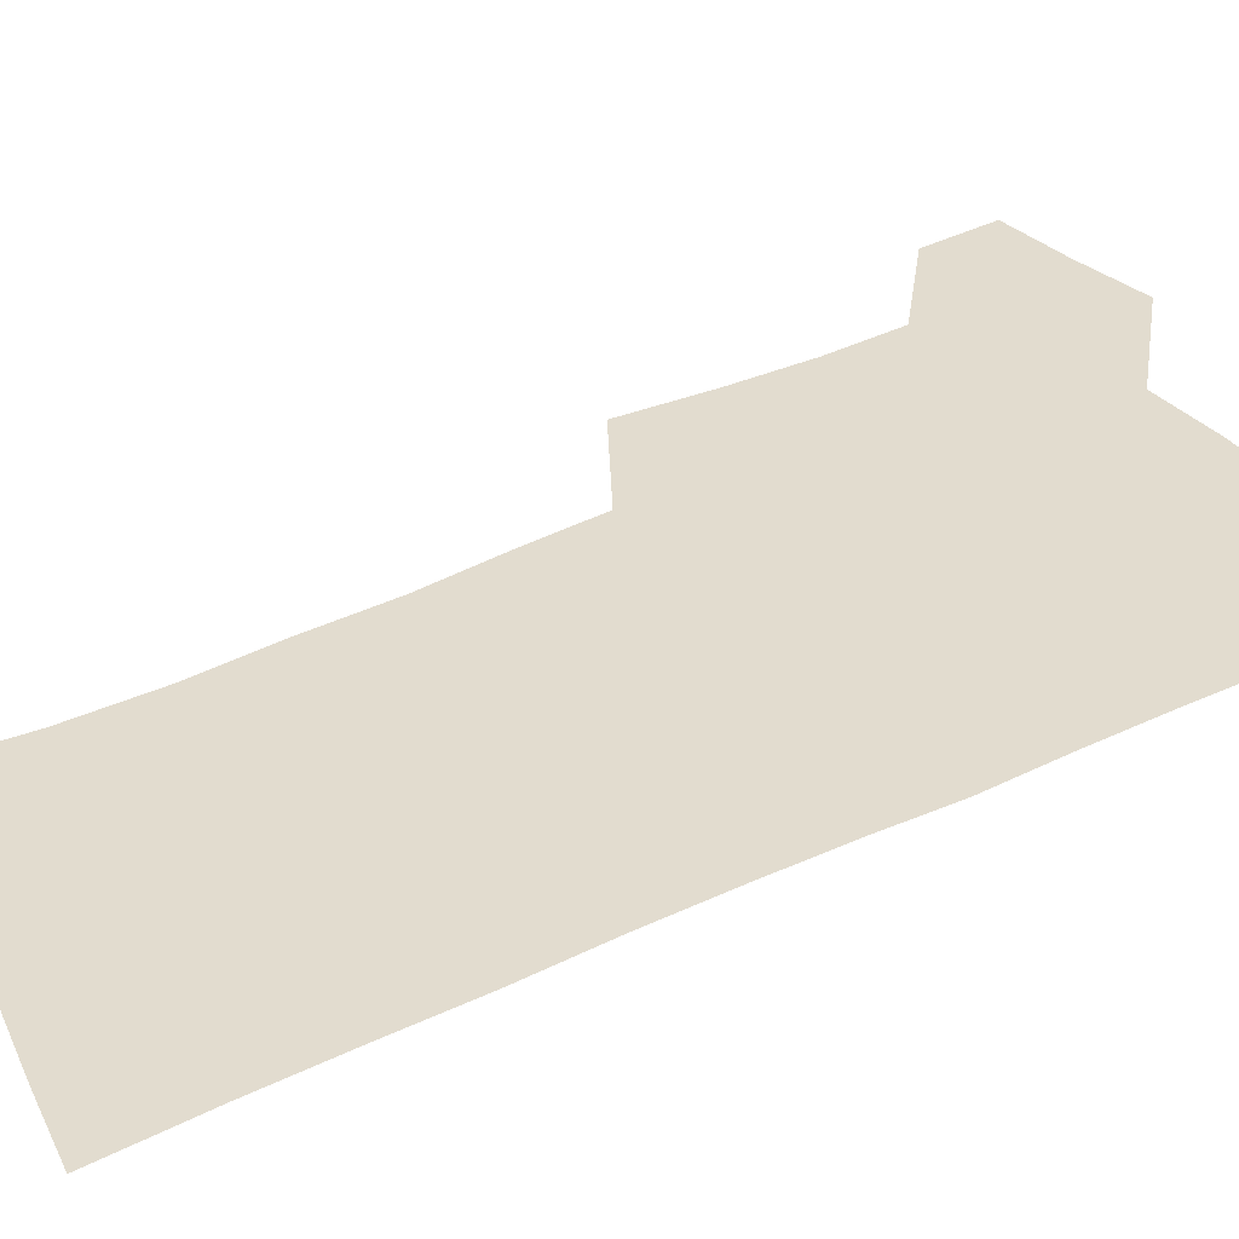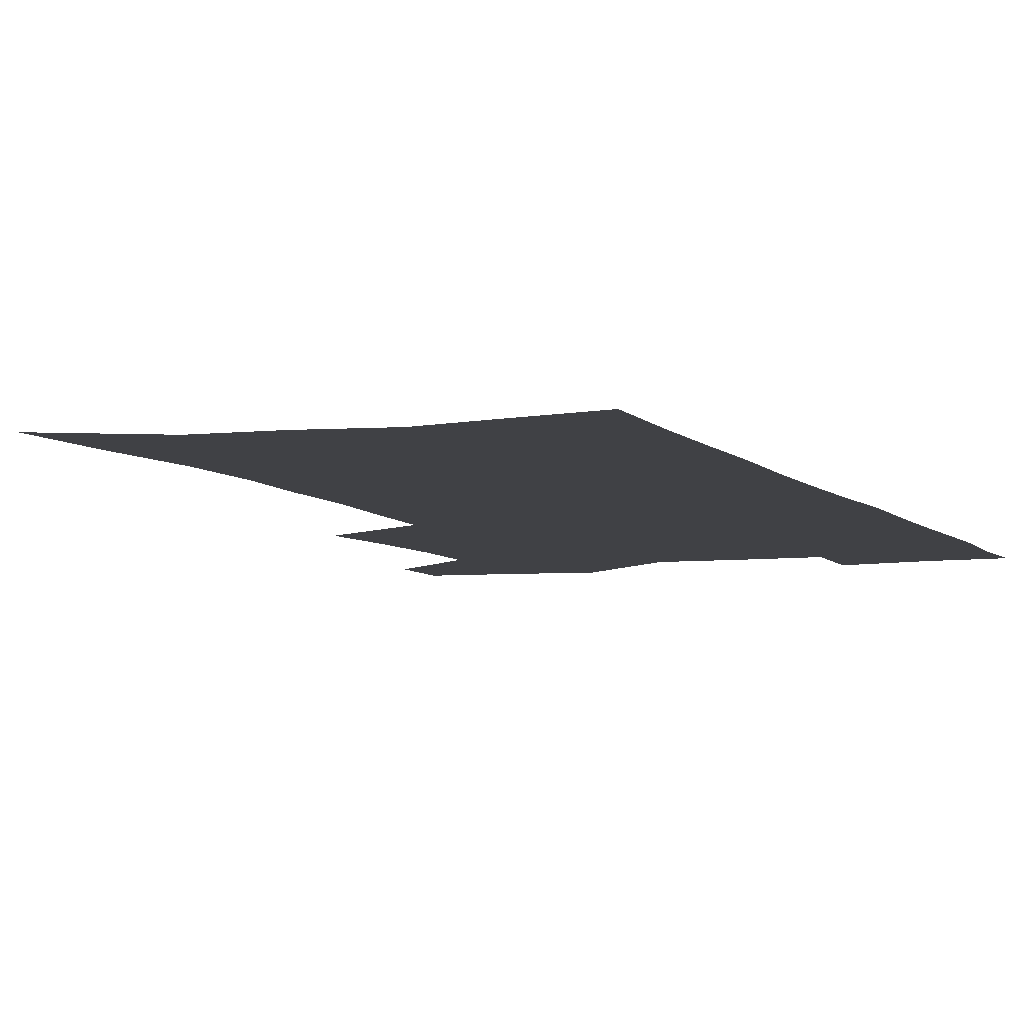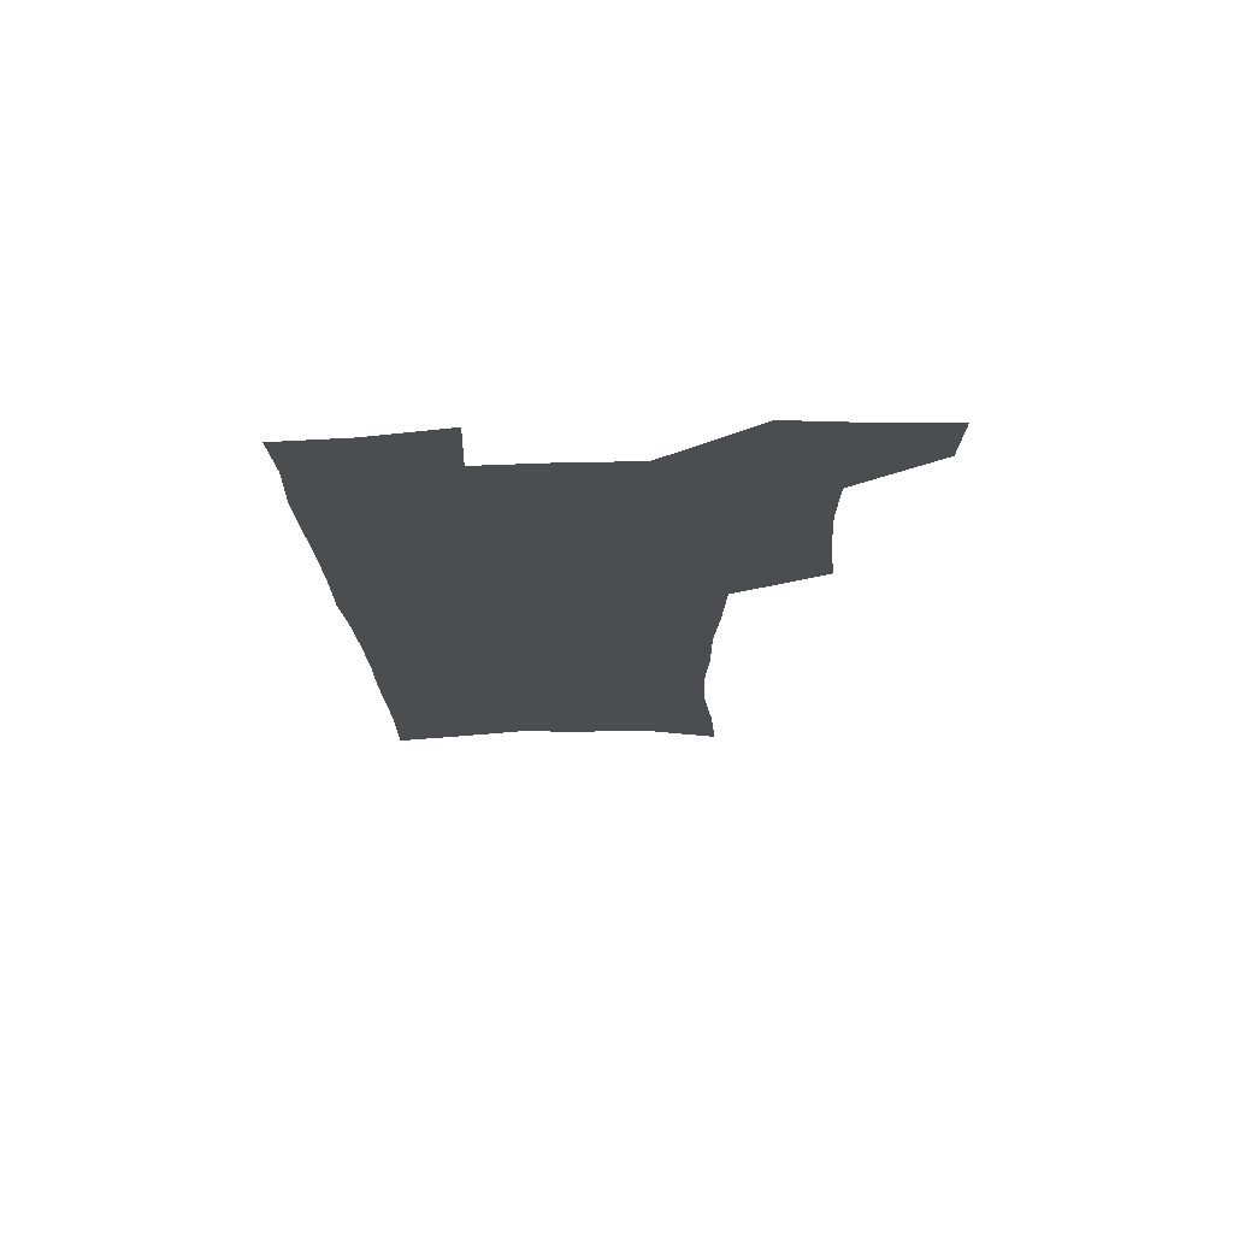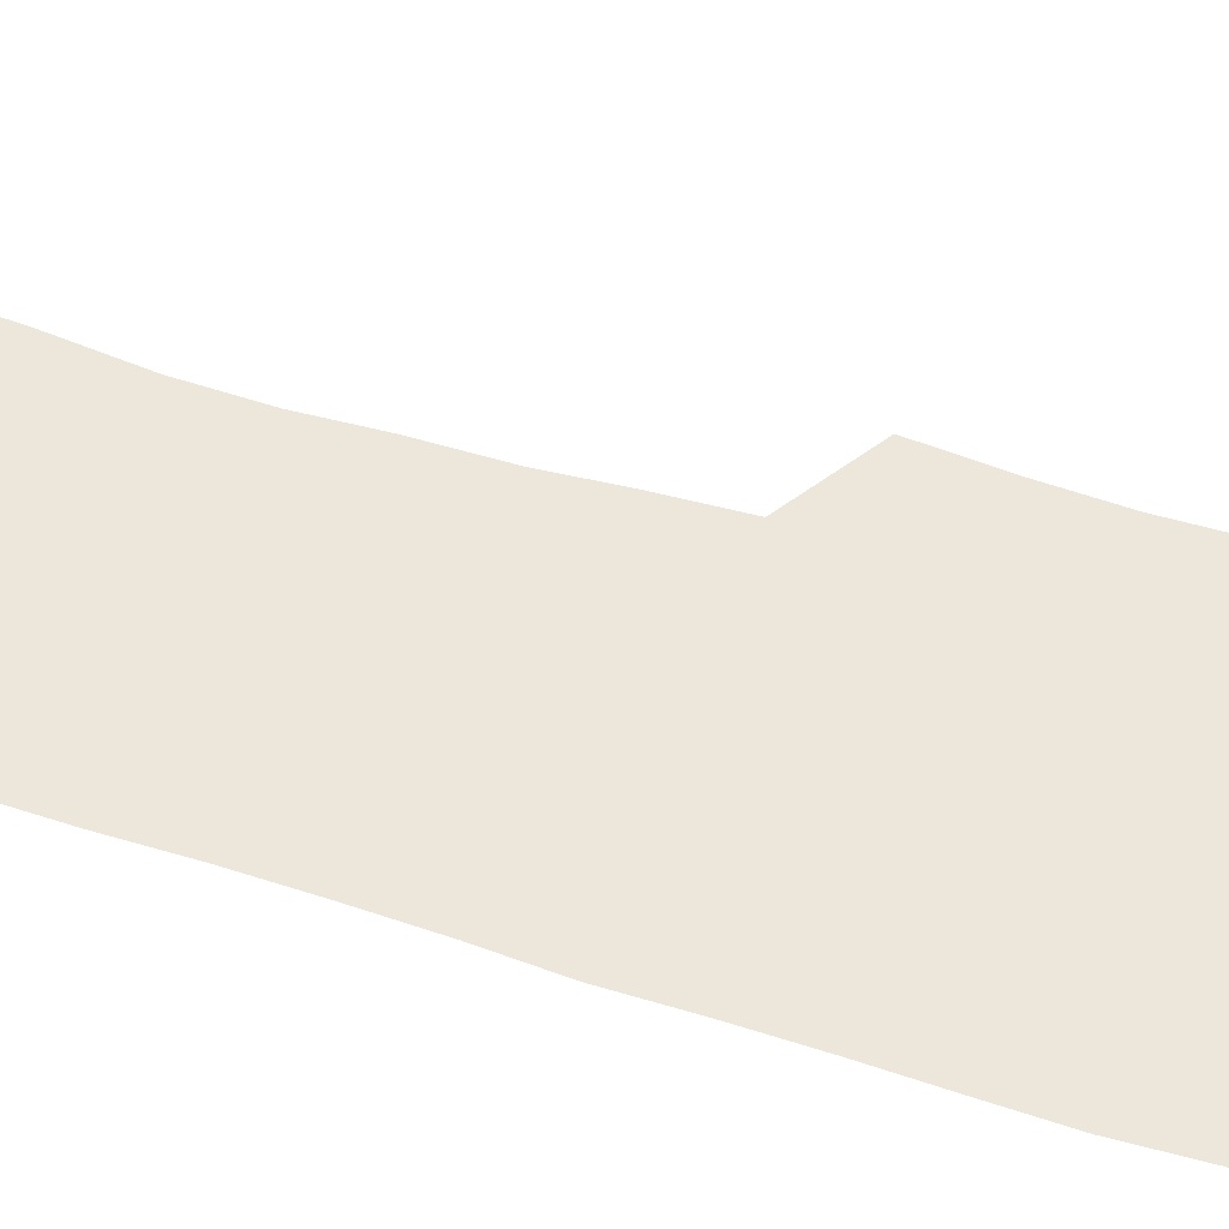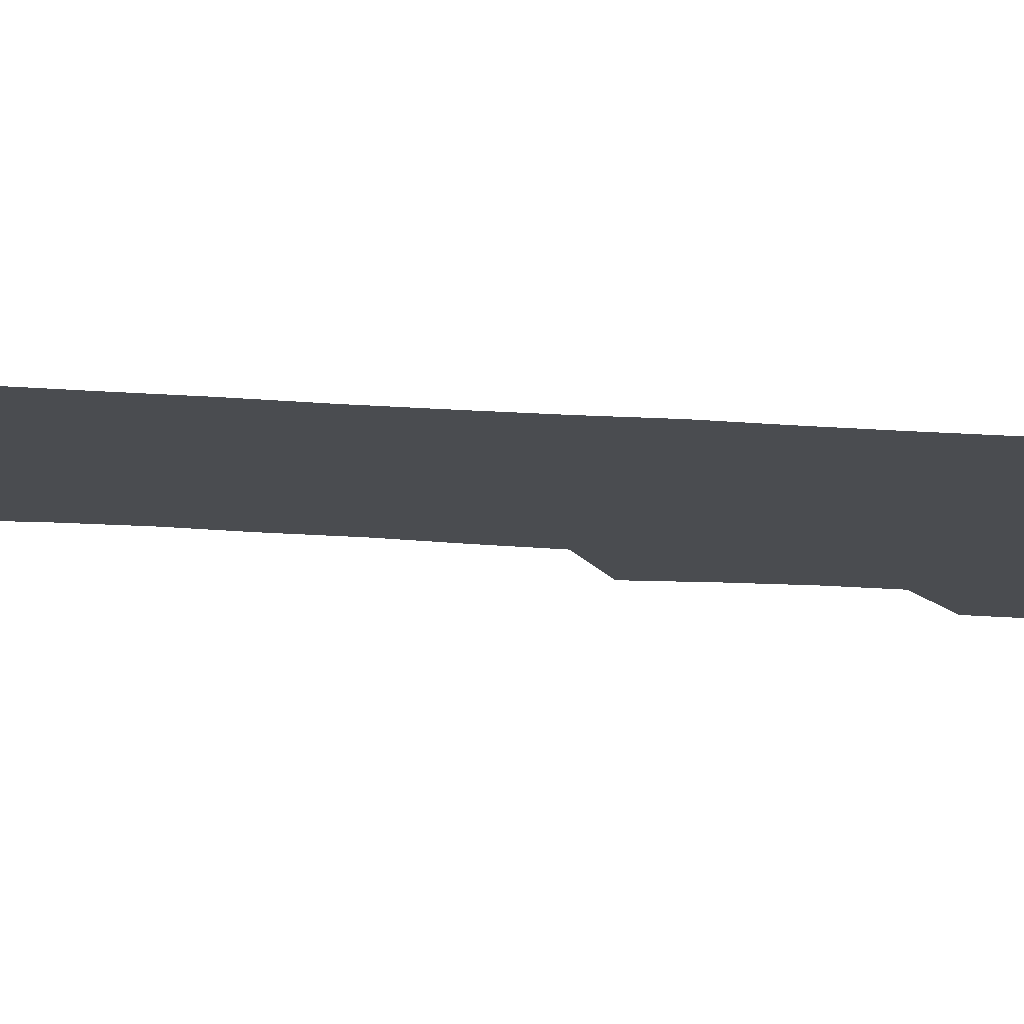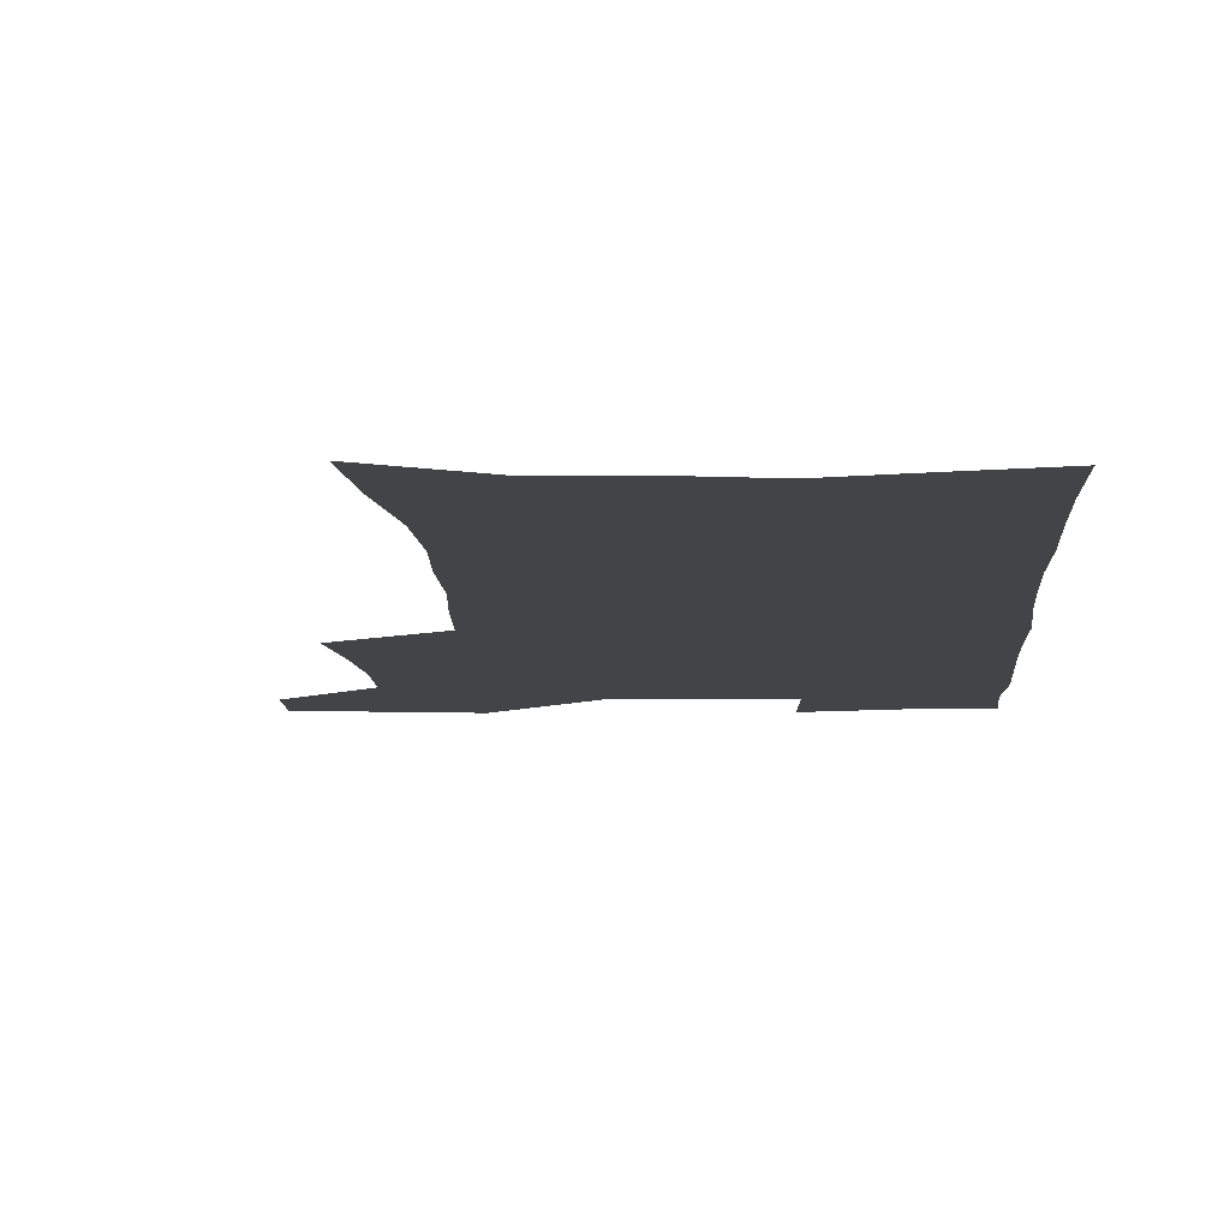
<metadata>
{"format":"obj","ext":"obj","renderer":"f3d","projection":"perspective","resolution":1024,"background":"white","views":[{"elev":34.7,"azim":55.9,"up":"+Z"},{"elev":-5.9,"azim":20.3,"up":"+Z"},{"elev":74.3,"azim":178.3,"up":"+Y"},{"elev":51.5,"azim":108.4,"up":"+Z"},{"elev":-14.7,"azim":79.0,"up":"+Z"},{"elev":-8.0,"azim":2.3,"up":"+Z"}]}
</metadata>
<code>
v 480.9 535.4 0
v 480.3 564.3 0
v 507.5 412.1 0
v 510.9 445.8 0
v 512.9 477.3 0
v 512.6 507 0
v 514.2 536.3 0
v 509.8 567.2 0
v 539.8 154.1 0
v 542.5 190.7 0
v 547.1 229.4 0
v 548.3 262.9 0
v 547.1 293.4 0
v 547.2 327.1 0
v 545.2 357.8 0
v 544 389.3 0
v 545 421.5 0
v 545.1 451.4 0
v 545.7 480.6 0
v 547.5 509.4 0
v 544.2 538.4 0
v 538.6 571.6 0
v 573.4 171.5 0
v 576.5 209.3 0
v 577.5 242.8 0
v 577.2 273.7 0
v 575.7 302.9 0
v 576.2 336.2 0
v 576.2 367.5 0
v 575.9 397.4 0
v 575.3 426.1 0
v 576 455.3 0
v 575.6 482.9 0
v 575.6 510.5 0
v 574.7 538.4 0
v 600.2 172.2 0
v 603.4 217 0
v 603.7 248.6 0
v 603.3 278.3 0
v 603.5 310.8 0
v 603.3 341.1 0
v 603.2 371 0
v 603.1 399.7 0
v 603.3 428.6 0
v 603.5 456.6 0
v 603.8 484 0
v 603.6 510.9 0
v 603 539.4 0
v 627.9 176.8 0
v 628.6 216 0
v 629 248.2 0
v 628.9 280.7 0
v 629.2 310 0
v 629.1 341.8 0
v 629.3 371.1 0
v 629.6 399.8 0
v 630 428.1 0
v 630.4 456.2 0
v 630.8 483.7 0
v 631.2 510.9 0
v 631.5 538.8 0
v 630.4 573.1 0
v 655.4 170.5 0
v 654.3 212.1 0
v 655.6 242.4 0
v 654.8 276.8 0
v 654.9 308.2 0
v 655.3 338.5 0
v 655.7 368.5 0
v 656.3 397.6 0
v 657.2 426.2 0
v 657.9 454.5 0
v 658.4 482.6 0
v 658.4 510.5 0
v 659.8 537.3 0
v 661.3 566.7 0
v 683.4 164.7 0
v 683 201.5 0
v 683.3 234.4 0
v 684 266.3 0
v 683.8 299 0
v 684.4 330.1 0
v 685.5 360.5 0
v 687.4 389.8 0
v 687.3 420.7 0
v 687.7 450.5 0
v 688.7 479.4 0
v 689.5 508.1 0
v 688.3 537.1 0
v 689.6 564.9 0
f 6 7 1
f 1 7 2
f 7 8 2
f 16 17 3
f 3 17 4
f 17 18 4
f 4 18 5
f 18 19 5
f 5 19 6
f 19 20 6
f 6 20 7
f 20 21 7
f 7 21 8
f 21 22 8
f 9 23 10
f 23 24 10
f 10 24 11
f 24 25 11
f 11 25 12
f 25 26 12
f 12 26 13
f 26 27 13
f 13 27 14
f 27 28 14
f 14 28 15
f 28 29 15
f 15 29 16
f 29 30 16
f 16 30 17
f 30 31 17
f 17 31 18
f 31 32 18
f 18 32 19
f 32 33 19
f 19 33 20
f 33 34 20
f 20 34 21
f 34 35 21
f 21 35 22
f 23 36 24
f 36 37 24
f 24 37 25
f 37 38 25
f 25 38 26
f 38 39 26
f 26 39 27
f 39 40 27
f 27 40 28
f 40 41 28
f 28 41 29
f 41 42 29
f 29 42 30
f 42 43 30
f 30 43 31
f 43 44 31
f 31 44 32
f 44 45 32
f 32 45 33
f 45 46 33
f 33 46 34
f 46 47 34
f 34 47 35
f 47 48 35
f 36 49 37
f 49 50 37
f 37 50 38
f 50 51 38
f 38 51 39
f 51 52 39
f 39 52 40
f 52 53 40
f 40 53 41
f 53 54 41
f 41 54 42
f 54 55 42
f 42 55 43
f 55 56 43
f 43 56 44
f 56 57 44
f 44 57 45
f 57 58 45
f 45 58 46
f 58 59 46
f 46 59 47
f 59 60 47
f 47 60 48
f 60 61 48
f 49 63 50
f 63 64 50
f 50 64 51
f 64 65 51
f 51 65 52
f 65 66 52
f 52 66 53
f 66 67 53
f 53 67 54
f 67 68 54
f 54 68 55
f 68 69 55
f 55 69 56
f 69 70 56
f 56 70 57
f 70 71 57
f 57 71 58
f 71 72 58
f 58 72 59
f 72 73 59
f 59 73 60
f 73 74 60
f 60 74 61
f 74 75 61
f 61 75 62
f 75 76 62
f 63 77 64
f 77 78 64
f 64 78 65
f 78 79 65
f 65 79 66
f 79 80 66
f 66 80 67
f 80 81 67
f 67 81 68
f 81 82 68
f 68 82 69
f 82 83 69
f 69 83 70
f 83 84 70
f 70 84 71
f 84 85 71
f 71 85 72
f 85 86 72
f 72 86 73
f 86 87 73
f 73 87 74
f 87 88 74
f 74 88 75
f 88 89 75
f 75 89 76
f 89 90 76

</code>
